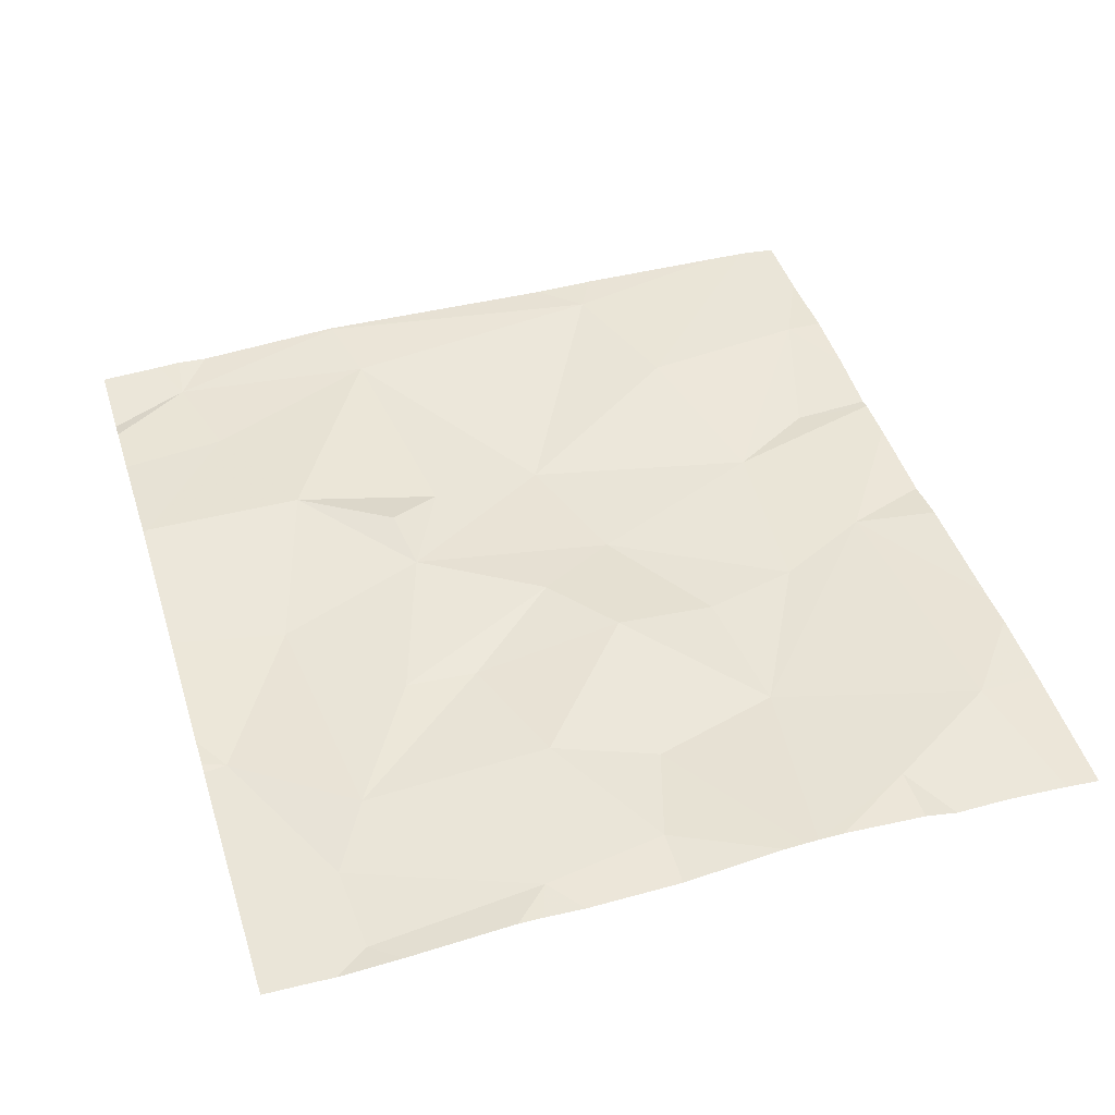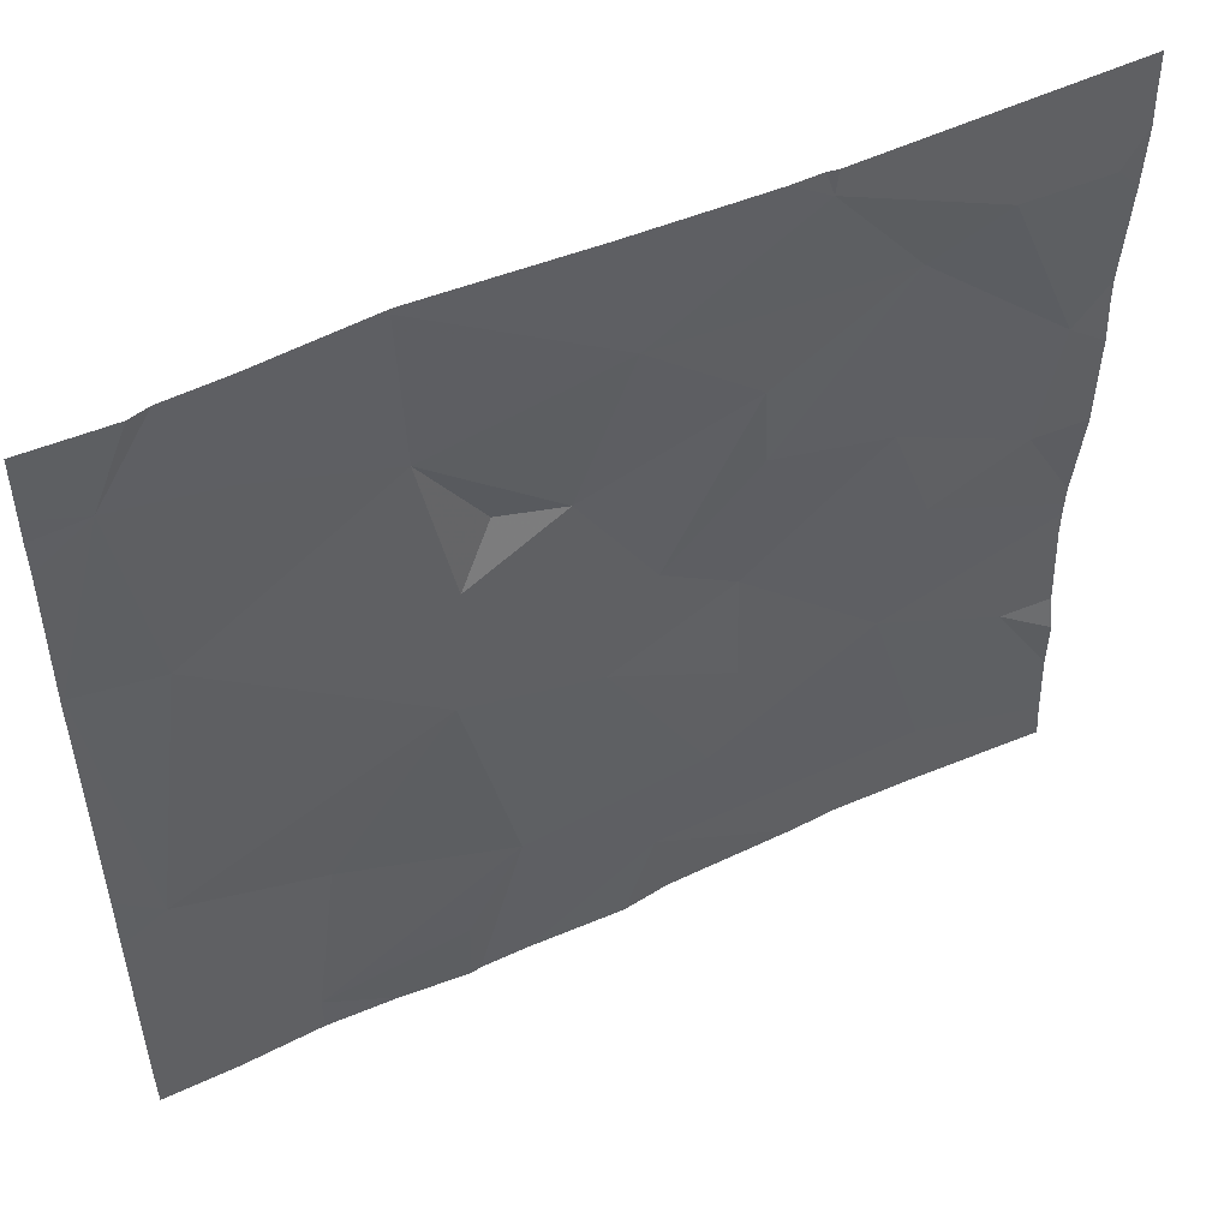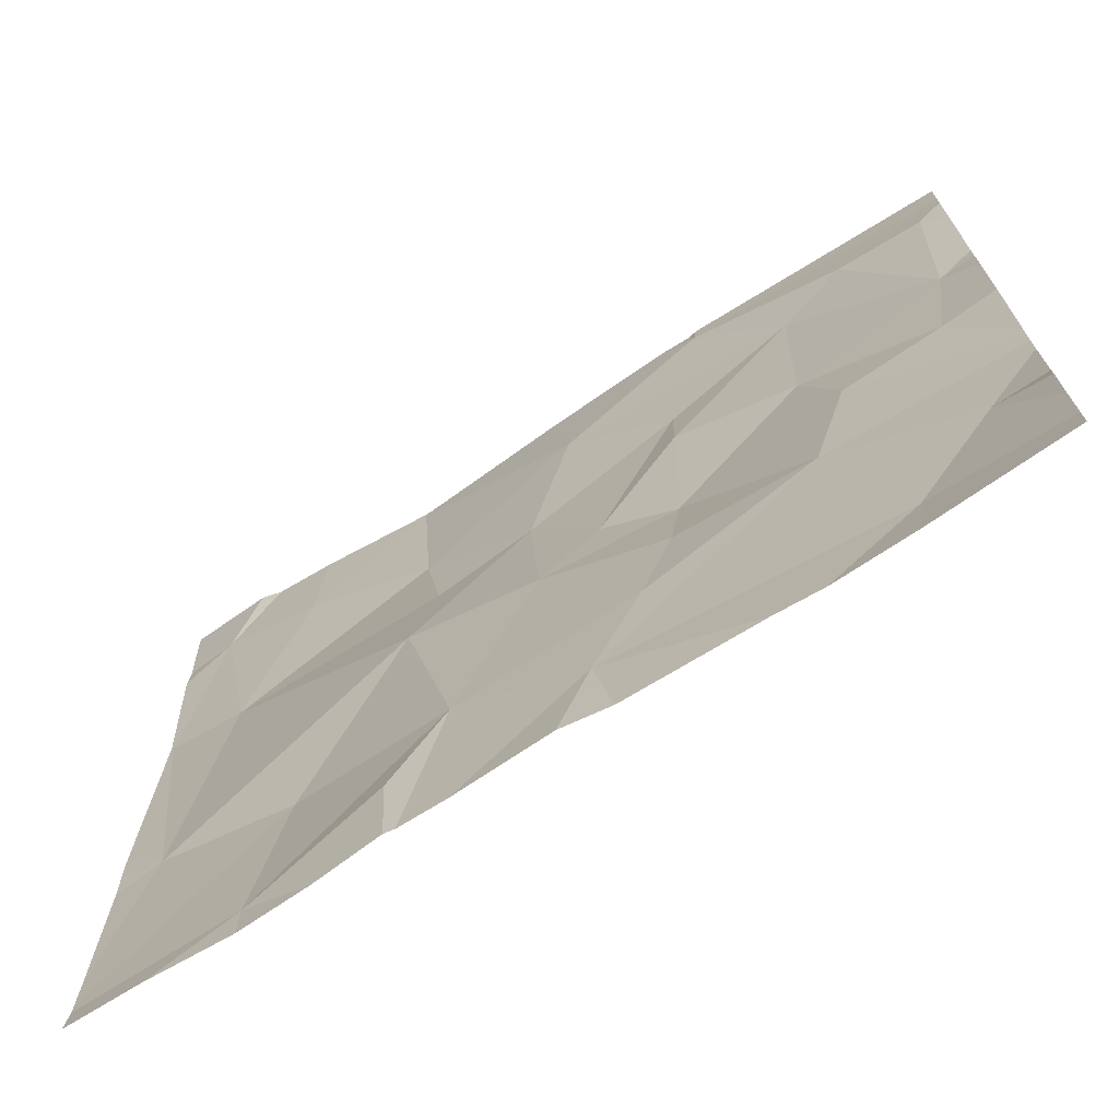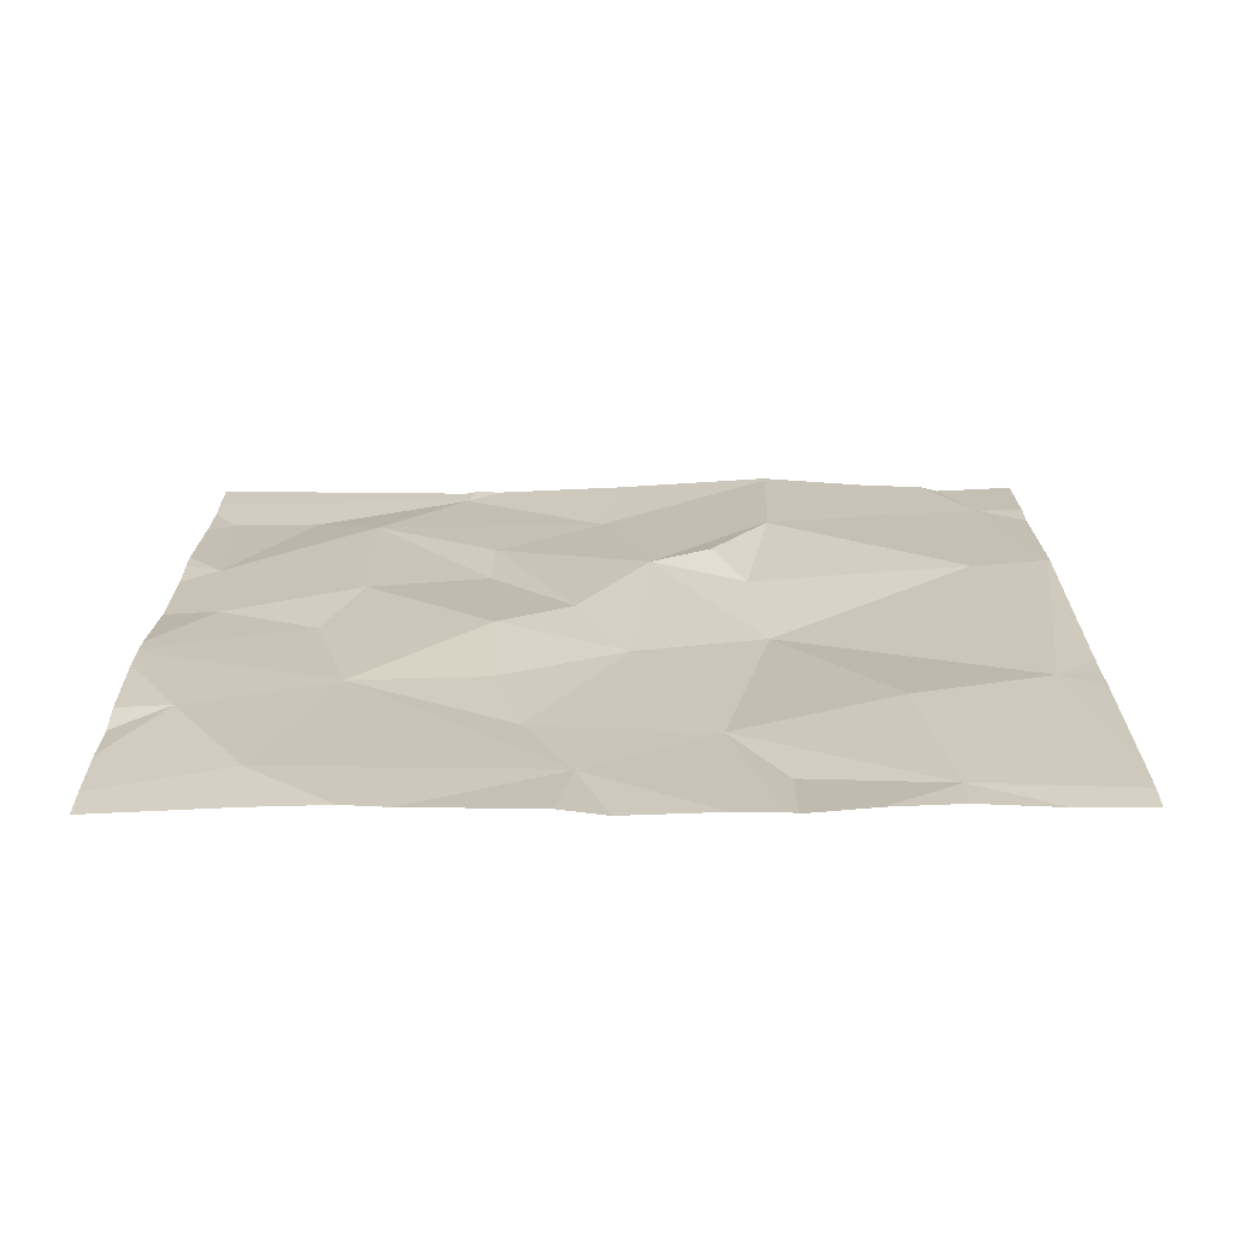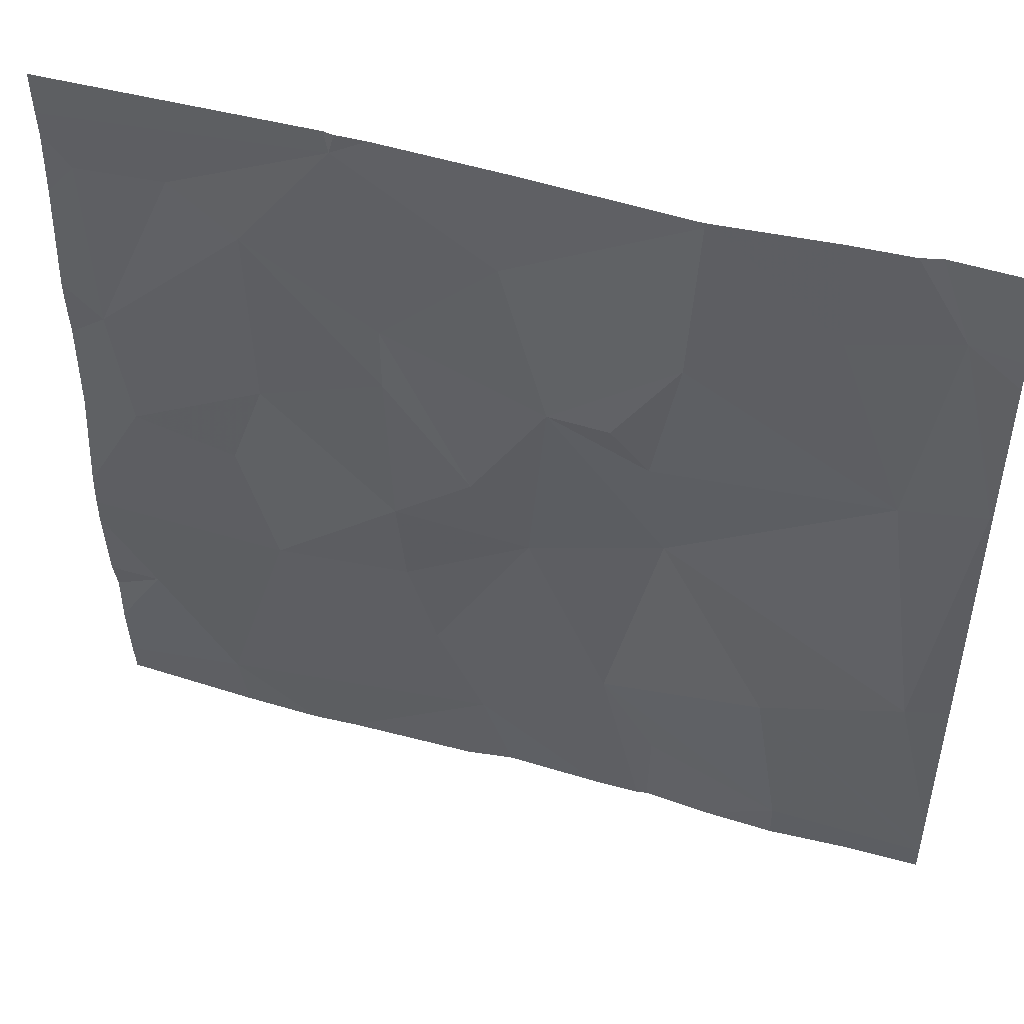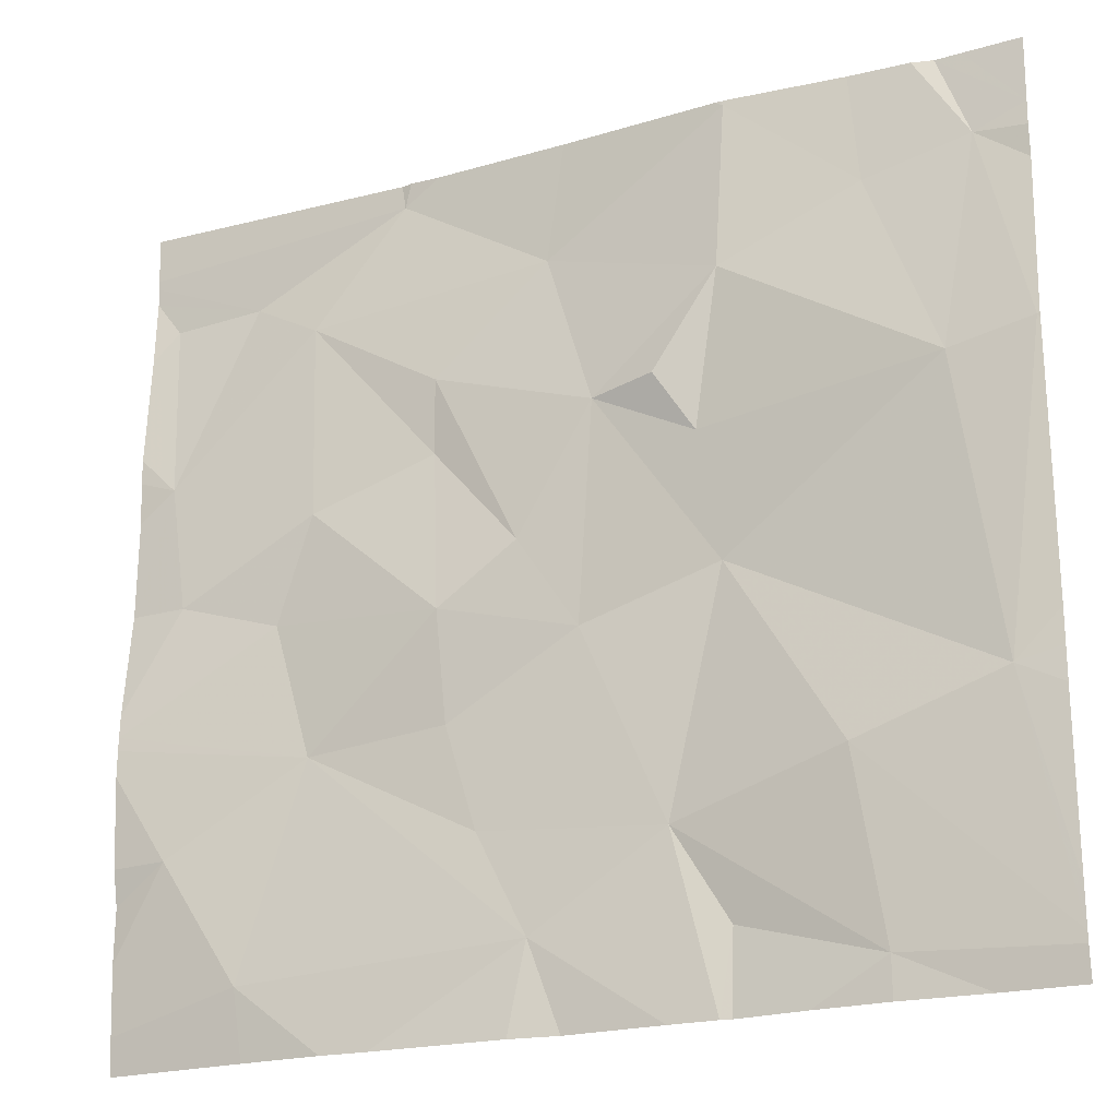
<metadata>
{"format":"obj","ext":"obj","renderer":"f3d","projection":"perspective","resolution":1024,"background":"white","views":[{"elev":45.0,"azim":-107.3,"up":"+Z"},{"elev":51.5,"azim":153.1,"up":"+Y"},{"elev":-71.1,"azim":-147.8,"up":"+Y"},{"elev":21.1,"azim":0.1,"up":"+Z"},{"elev":48.6,"azim":17.0,"up":"+Y"},{"elev":-21.6,"azim":24.7,"up":"+Y"}]}
</metadata>
<code>
v -56.63 241.9 483.2
v -57.26 241.9 483.2
v -57.57 241.9 483.2
v -58.28 240 483.2
v -56.88 241.9 483.2
v -58.28 241.9 483.2
v -56.9 241.9 483.2
v -57.35 240.2 483.2
v -57.64 241.9 483.2
v -57.66 241.9 483.2
v -58.14 241.9 483.2
v -58.16 240.4 483.2
v -58.28 240.2 483.2
v -58.28 240.3 483.2
v -58.28 240 483.2
v -57.98 240.1 483.2
v -58.28 240.4 483.2
v -58.28 240.6 483.2
v -57.84 240.6 483.2
v -56.93 240.1 483.2
v -57.05 240.3 483.2
v -56.68 240.4 483.2
v -56.93 240.9 483.2
v -57.46 240.4 483.2
v -56.62 240 483.2
v -57.24 240.8 483.2
v -57.97 240 483.2
v -58.17 240 483.2
v -56.36 240.6 483.2
v -58.2 241.2 483.2
v -58.28 241.3 483.2
v -58.28 241.3 483.2
v -58.28 241.2 483.2
v -58.15 240.9 483.2
v -58.28 240.9 483.2
v -58.28 240.7 483.2
v -58.28 240.6 483.2
v -58.28 240.7 483.2
v -57.93 240.9 483.2
v -57.84 241.1 483.2
v -57.86 241.5 483.2
v -57.56 241.2 483.2
v -56.97 241.1 483.2
v -56.45 241.2 483.2
v -57.19 241.2 483.2
v -57.54 240.8 483.2
v -56.91 241.5 483.3
v -57.36 241 483.2
v -57.56 241.4 483.2
v -57.53 240.6 483.2
v -57.05 241.3 483.3
v -57.39 240 483.2
v -58.28 240 483.2
v -58.28 240 483.2
v -56.27 241.2 483.2
v -56.37 241.7 483.2
v -58.02 241.6 483.2
v -58.28 241.7 483.2
v -58.28 241.8 483.2
v -57.65 241.8 483.2
v -58.28 241.8 483.2
v -58.28 241.6 483.2
v -58.22 241.6 483.2
v -58.28 241.7 483.2
v -57.31 241.6 483.2
v -56.89 241.9 483.2
v -56.6 241.6 483.2
v -57.28 240 483.2
v -58.28 240 483.2
v -56.26 240 483.2
v -58.28 241.9 483.2
v -56.26 240.1 483.2
v -56.26 240.1 483.2
v -56.26 240.5 483.2
v -56.26 240.6 483.2
v -56.26 241.2 483.2
v -56.26 241.2 483.2
v -56.26 240.7 483.2
v -56.26 241.7 483.2
v -56.26 241.7 483.2
v -56.26 241.6 483.2
v -57.79 240 483.2
v -56.95 240 483.2
v -56.93 240 483.2
v -57.68 240 483.2
v -56.78 240 483.2
v -57.06 240 483.2
v -56.43 240 483.2
v -56.62 240 483.2
v -56.26 240 483.2
v -56.26 240 483.2
v -56.91 241.9 483.2
v -56.45 241.9 483.2
v -56.49 241.9 483.2
v -56.39 241.9 483.2
v -56.26 241.9 483.2
f 94 56 93
f 13 12 14
f 15 4 69
f 15 16 12
f 14 12 17
f 17 12 18
f 16 15 28
f 15 12 13
f 19 12 16
f 93 56 79
f 20 21 83
f 21 22 23
f 21 24 8
f 8 16 82
f 25 20 84
f 92 66 7
f 20 25 21
f 25 22 21
f 19 16 8
f 26 24 21
f 19 8 24
f 83 8 87
f 1 67 56
f 22 25 70
f 84 20 83
f 29 22 72
f 31 30 32
f 33 30 31
f 35 34 30
f 36 34 35
f 18 12 37
f 37 19 38
f 38 39 34
f 19 39 38
f 12 19 37
f 30 40 41
f 38 34 36
f 35 30 33
f 40 34 39
f 40 42 41
f 40 30 34
f 44 43 23
f 23 43 45
f 42 40 46
f 43 44 47
f 45 48 26
f 45 49 48
f 24 26 50
f 51 43 47
f 48 46 26
f 46 50 26
f 45 26 23
f 46 48 42
f 23 26 21
f 43 51 45
f 19 24 50
f 39 19 46
f 46 19 50
f 40 39 46
f 51 47 45
f 48 49 42
f 44 23 29
f 83 21 8
f 44 29 55
f 23 22 29
f 7 66 5
f 5 66 67
f 44 55 56
f 77 29 78
f 58 57 59
f 59 60 61
f 32 30 62
f 64 63 57
f 62 63 64
f 57 63 30
f 41 57 30
f 30 63 62
f 11 60 10
f 64 57 58
f 57 41 60
f 57 60 59
f 65 45 47
f 3 65 2
f 5 67 1
f 41 49 65
f 2 66 92
f 42 49 41
f 49 45 65
f 66 65 47
f 47 67 66
f 60 41 65
f 93 79 95
f 82 16 27
f 56 67 44
f 56 55 76
f 1 56 94
f 67 47 44
f 70 25 88
f 27 16 28
f 2 65 66
f 72 22 70
f 28 15 69
f 73 29 72
f 74 29 73
f 52 8 85
f 75 29 74
f 76 55 77
f 3 60 65
f 68 8 52
f 77 55 29
f 78 29 75
f 9 60 3
f 69 4 53
f 79 56 80
f 53 4 54
f 80 56 81
f 81 56 76
f 6 61 71
f 10 60 9
f 85 8 82
f 86 25 84
f 87 8 68
f 11 61 60
f 88 25 89
f 89 25 86
f 71 61 11
f 90 70 88
f 91 70 90
f 95 79 96

</code>
